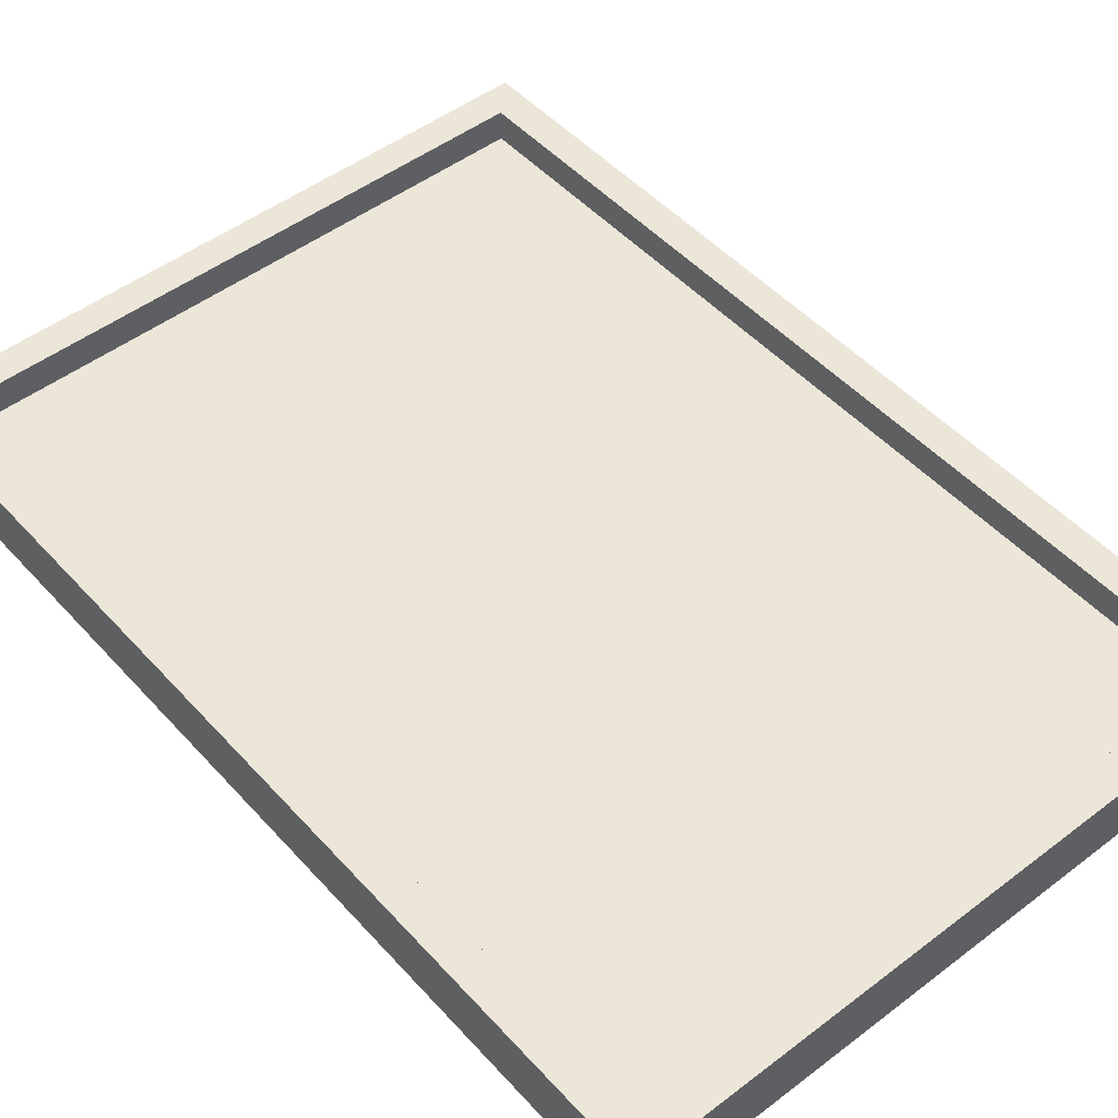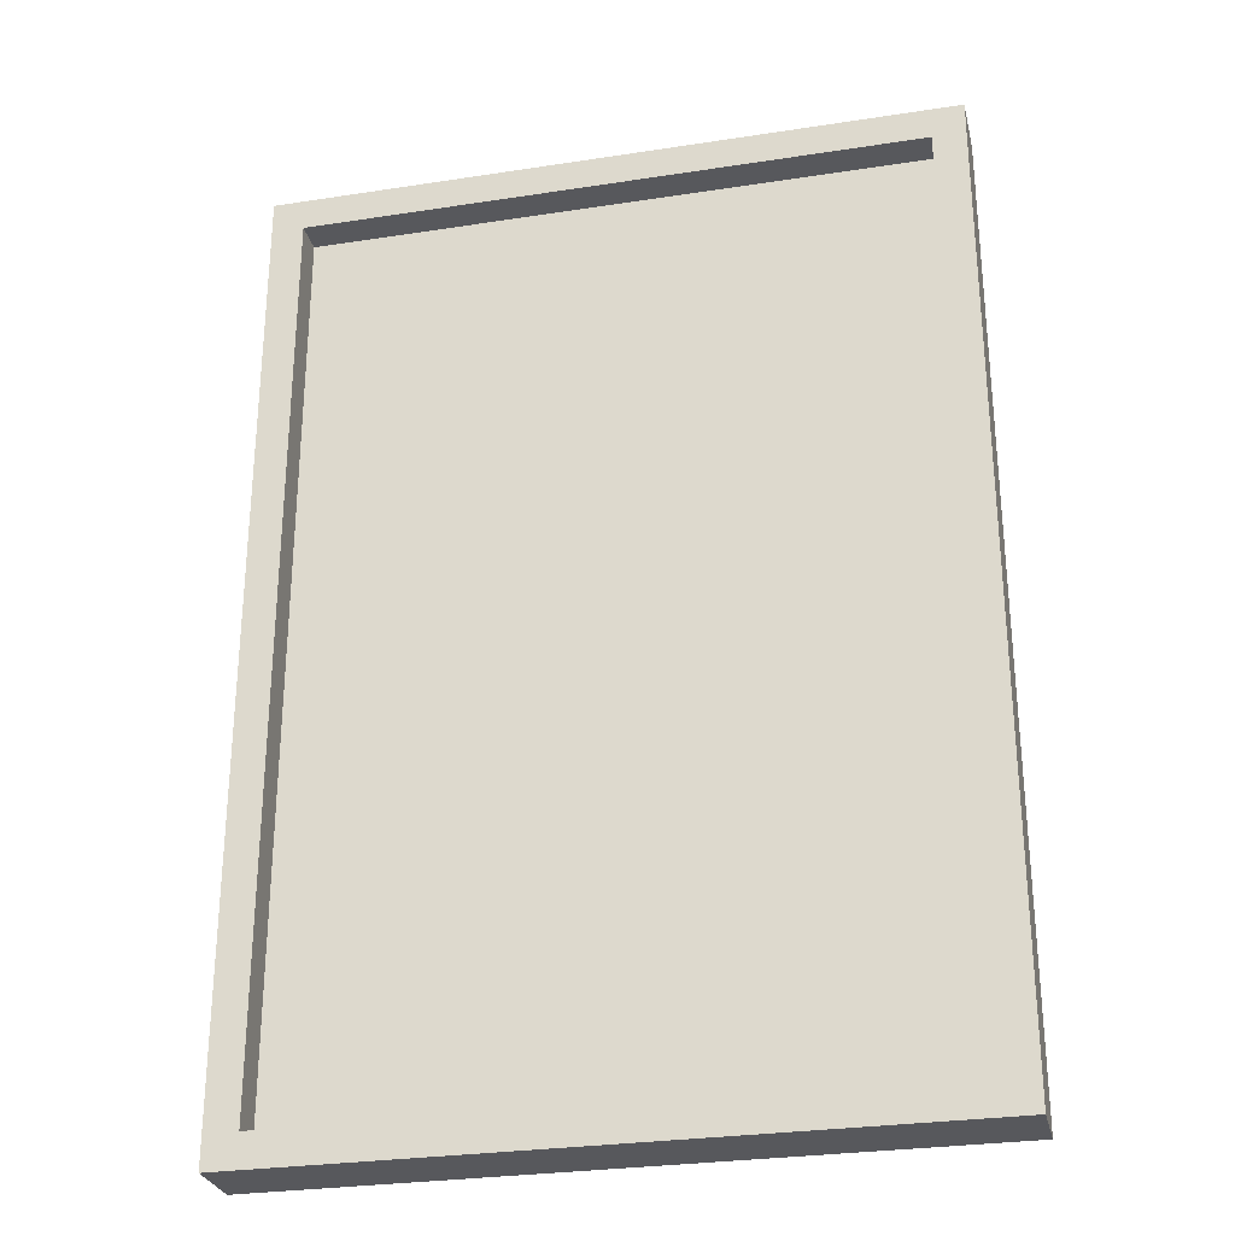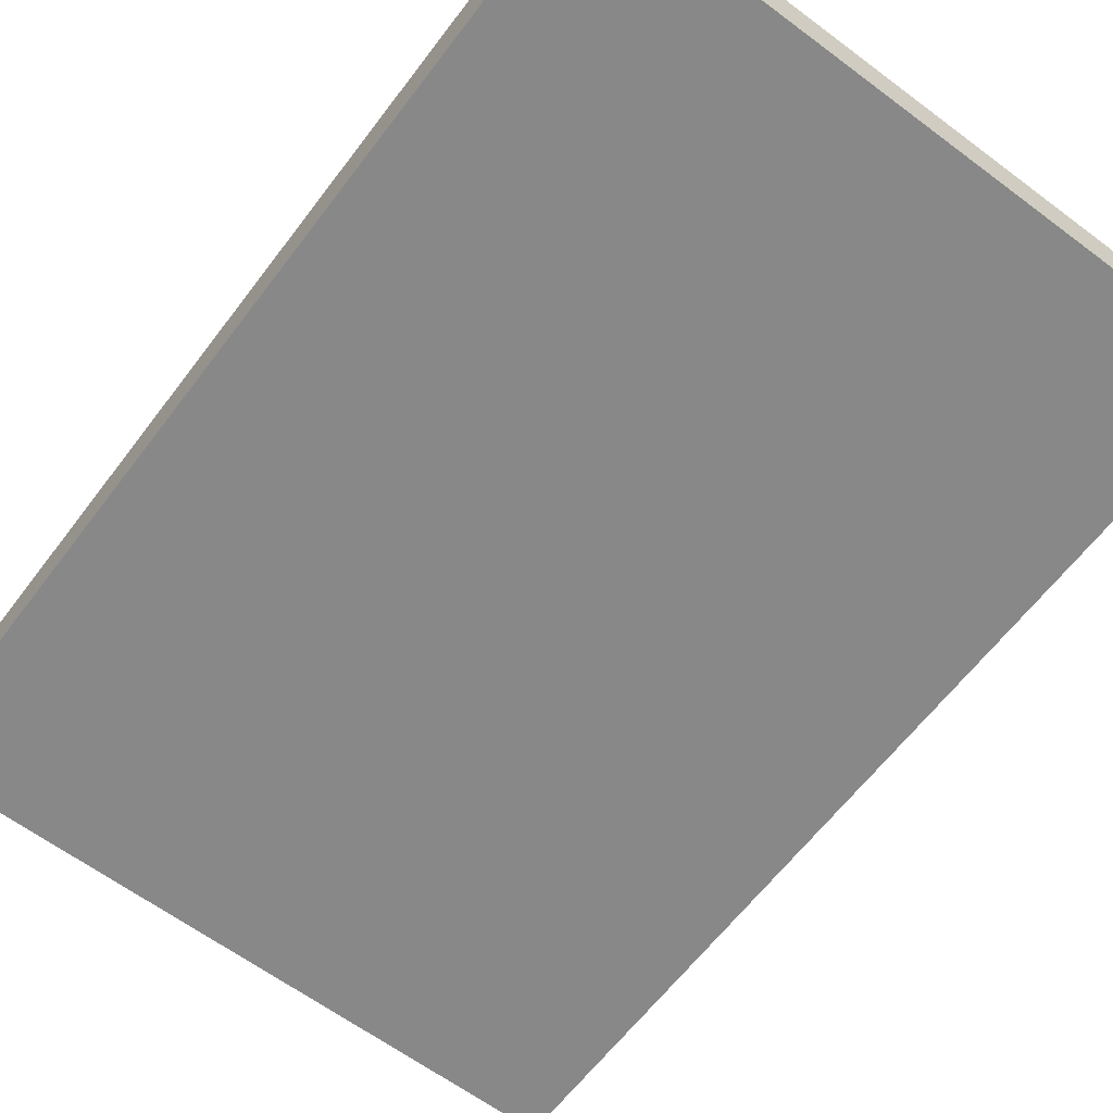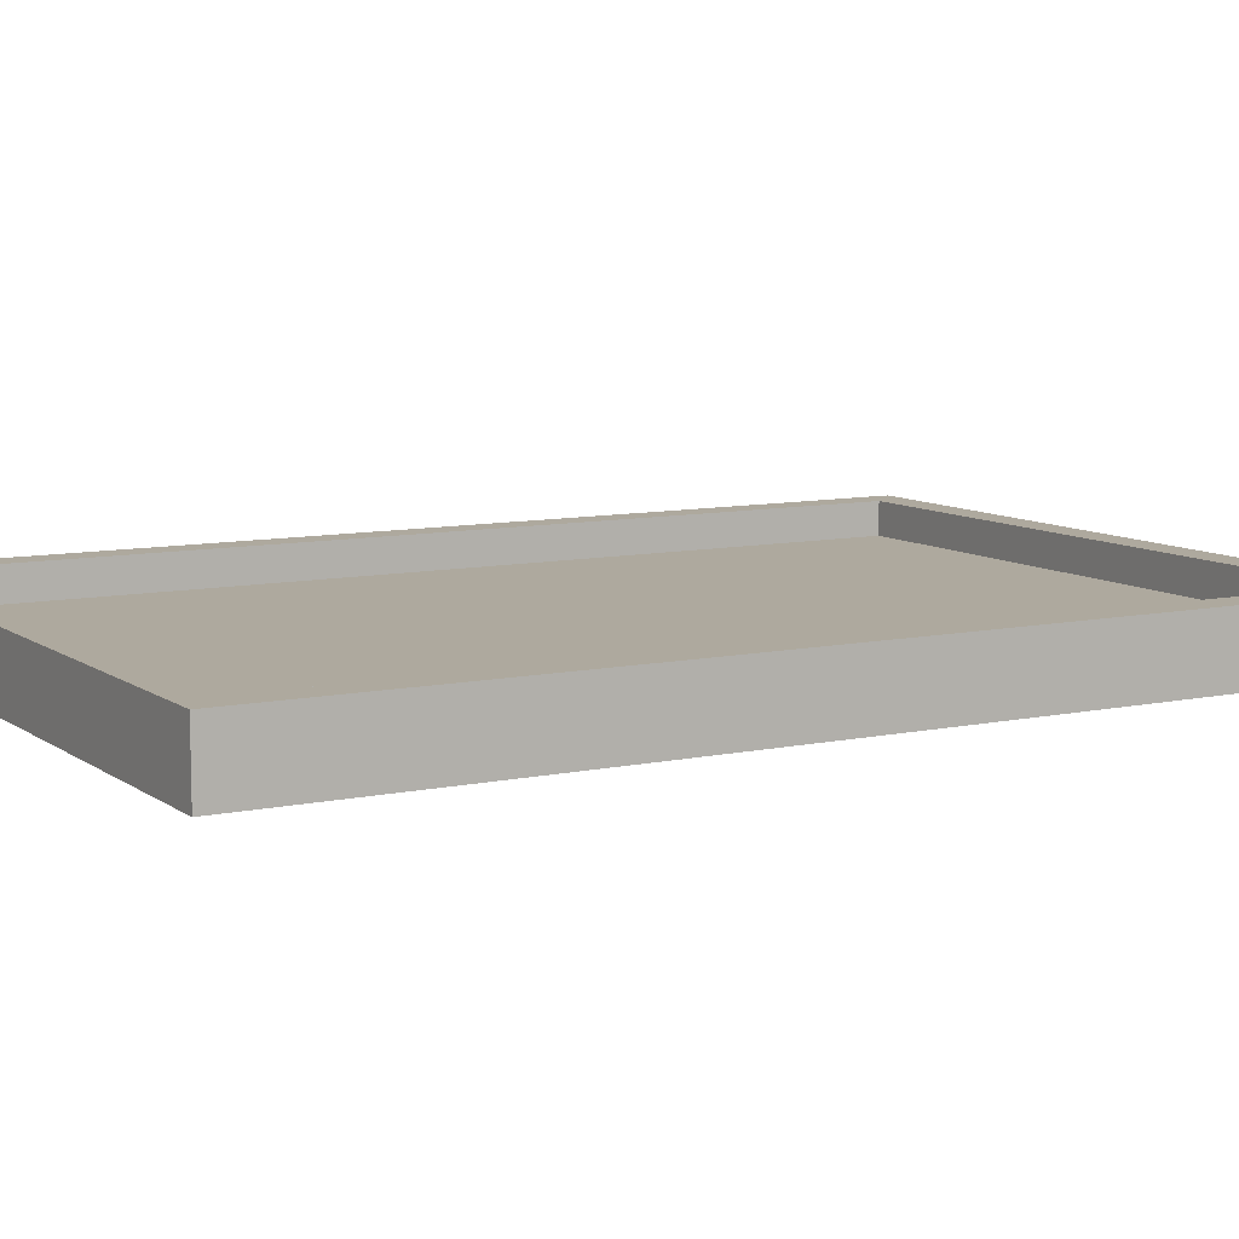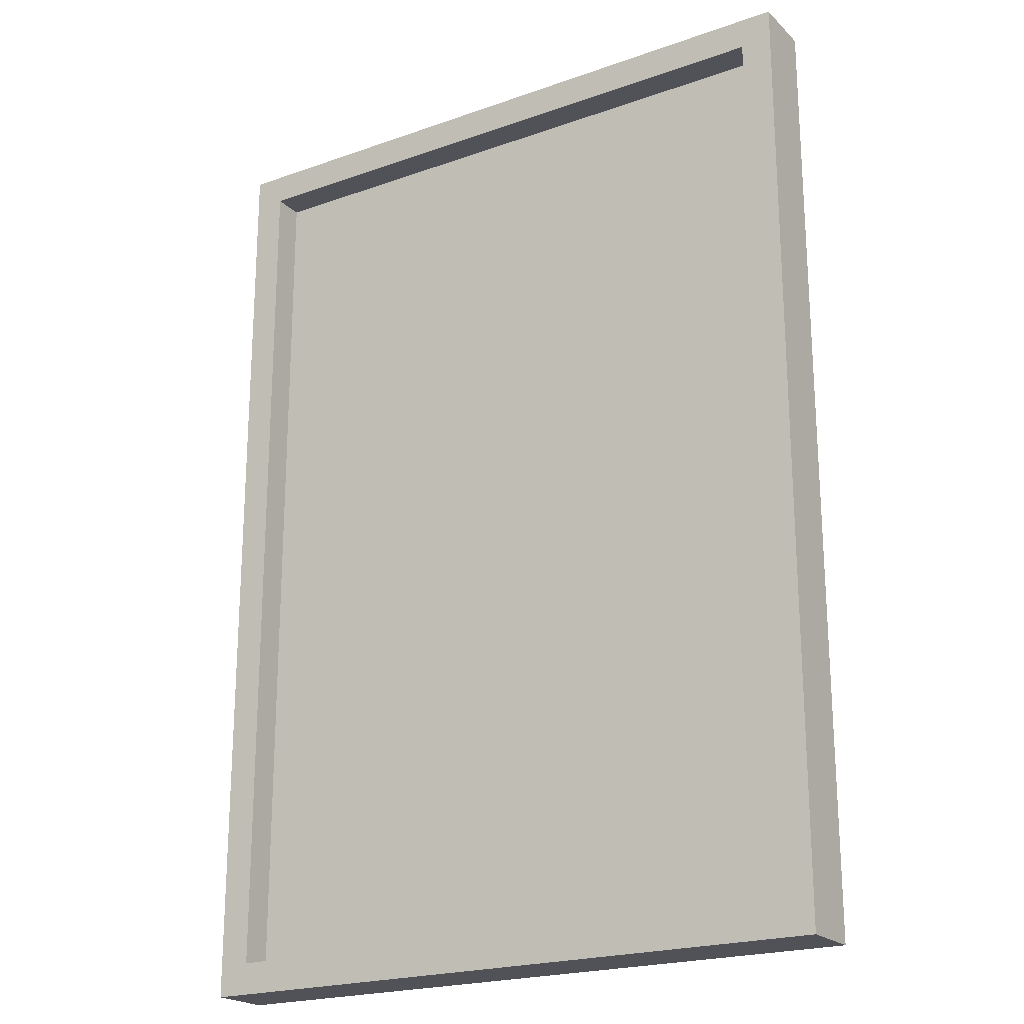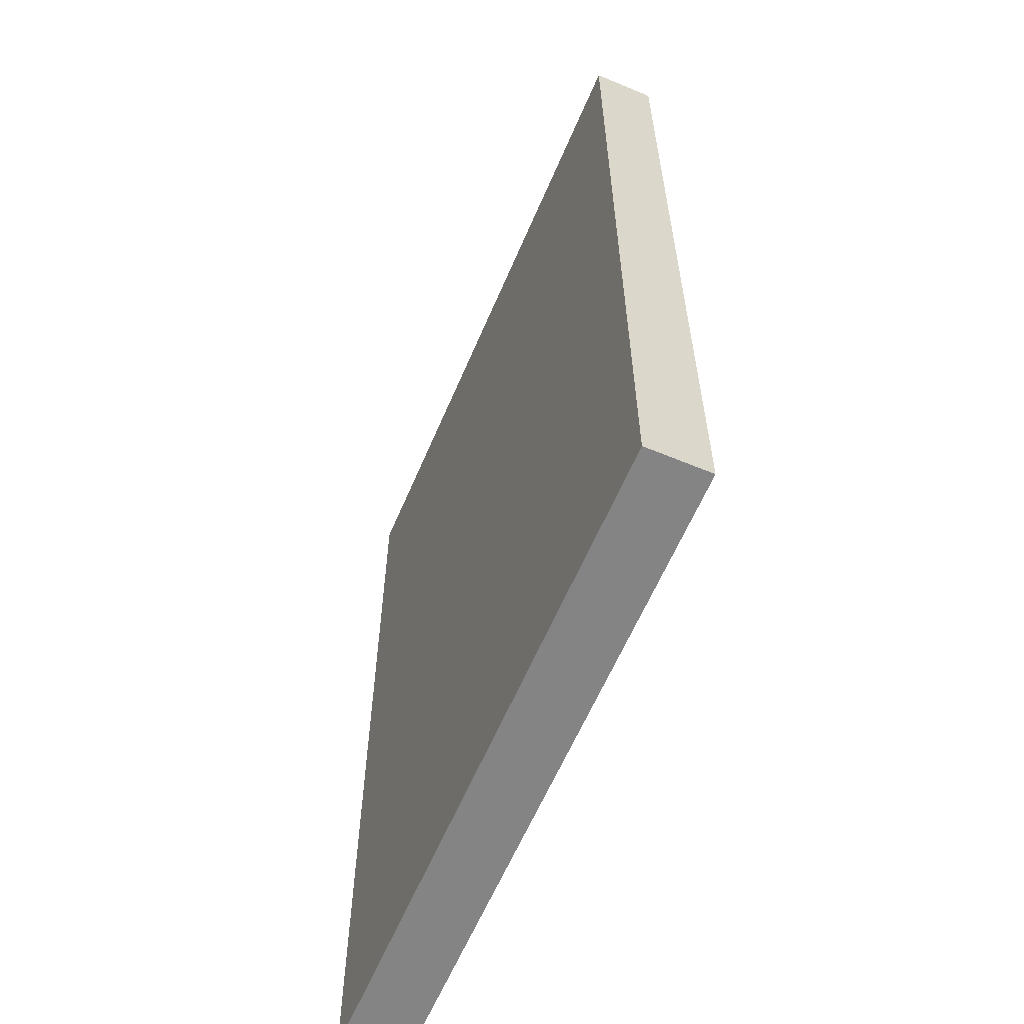
<metadata>
{"format":"obj","ext":"obj","renderer":"f3d","projection":"perspective","resolution":1024,"background":"white","views":[{"elev":49.2,"azim":139.9,"up":"+Z"},{"elev":-28.4,"azim":13.1,"up":"+Y"},{"elev":-62.8,"azim":142.9,"up":"+Z"},{"elev":9.1,"azim":-119.8,"up":"+Z"},{"elev":-21.4,"azim":32.1,"up":"+Y"},{"elev":-61.3,"azim":-113.0,"up":"+Y"}]}
</metadata>
<code>
o
v -1.2 0.5 -1.8
v -1.2 0.5 -2
v -1.2 3.5 -1.8
v -1.2 3.5 -2
v 0.8 0.6 -1.8
v 0.8 0.6 -1.9
v 0.8 3.4 -1.8
v 0.8 3.4 -1.9
v -1.1 0.6 -1.8
v -1.1 0.6 -1.9
v -1.1 3.4 -1.8
v -1.1 3.4 -1.9
v 0.9 0.5 -1.8
v 0.9 0.5 -2
v 0.9 3.5 -1.8
v 0.9 3.5 -2
v -1.2 0.5 -1.8
v -1.2 3.5 -1.8
v -1.1 0.6 -1.8
v -1.1 3.4 -1.8
v 0.8 0.6 -1.8
v 0.8 3.4 -1.8
v 0.9 0.5 -1.8
v 0.9 3.5 -1.8
v -1.1 0.6 -1.9
v -1.1 3.4 -1.9
v 0.8 0.6 -1.9
v 0.8 3.4 -1.9
v -1.2 0.5 -2
v -1.2 3.5 -2
v -1.1 0.6 -2
v -1.1 3.4 -2
v 0.8 0.6 -2
v 0.8 3.4 -2
v 0.9 0.5 -2
v 0.9 3.5 -2
v -1.2 0.5 -1.8
v 0.9 0.5 -1.8
v -1.2 0.5 -2
v 0.9 0.5 -2
v -1.1 3.4 -1.8
v 0.8 3.4 -1.8
v -1.1 3.4 -1.9
v 0.8 3.4 -1.9
v -1.1 0.6 -1.8
v 0.8 0.6 -1.8
v -1.1 0.6 -1.9
v 0.8 0.6 -1.9
v -1.2 3.5 -1.8
v 0.9 3.5 -1.8
v -1.2 3.5 -2
v 0.9 3.5 -2
f 3 2 1
f 4 2 3
f 7 6 5
f 8 6 7
f 9 10 11
f 11 10 12
f 13 14 15
f 15 14 16
f 19 18 17
f 20 18 19
f 21 19 17
f 22 18 20
f 23 21 17
f 23 22 21
f 24 18 22
f 24 22 23
f 27 26 25
f 28 26 27
f 29 30 31
f 31 30 32
f 29 31 33
f 31 32 33
f 32 30 34
f 33 32 34
f 29 33 35
f 33 34 35
f 34 30 36
f 35 34 36
f 39 38 37
f 40 38 39
f 43 42 41
f 44 42 43
f 45 46 47
f 47 46 48
f 49 50 51
f 51 50 52

</code>
